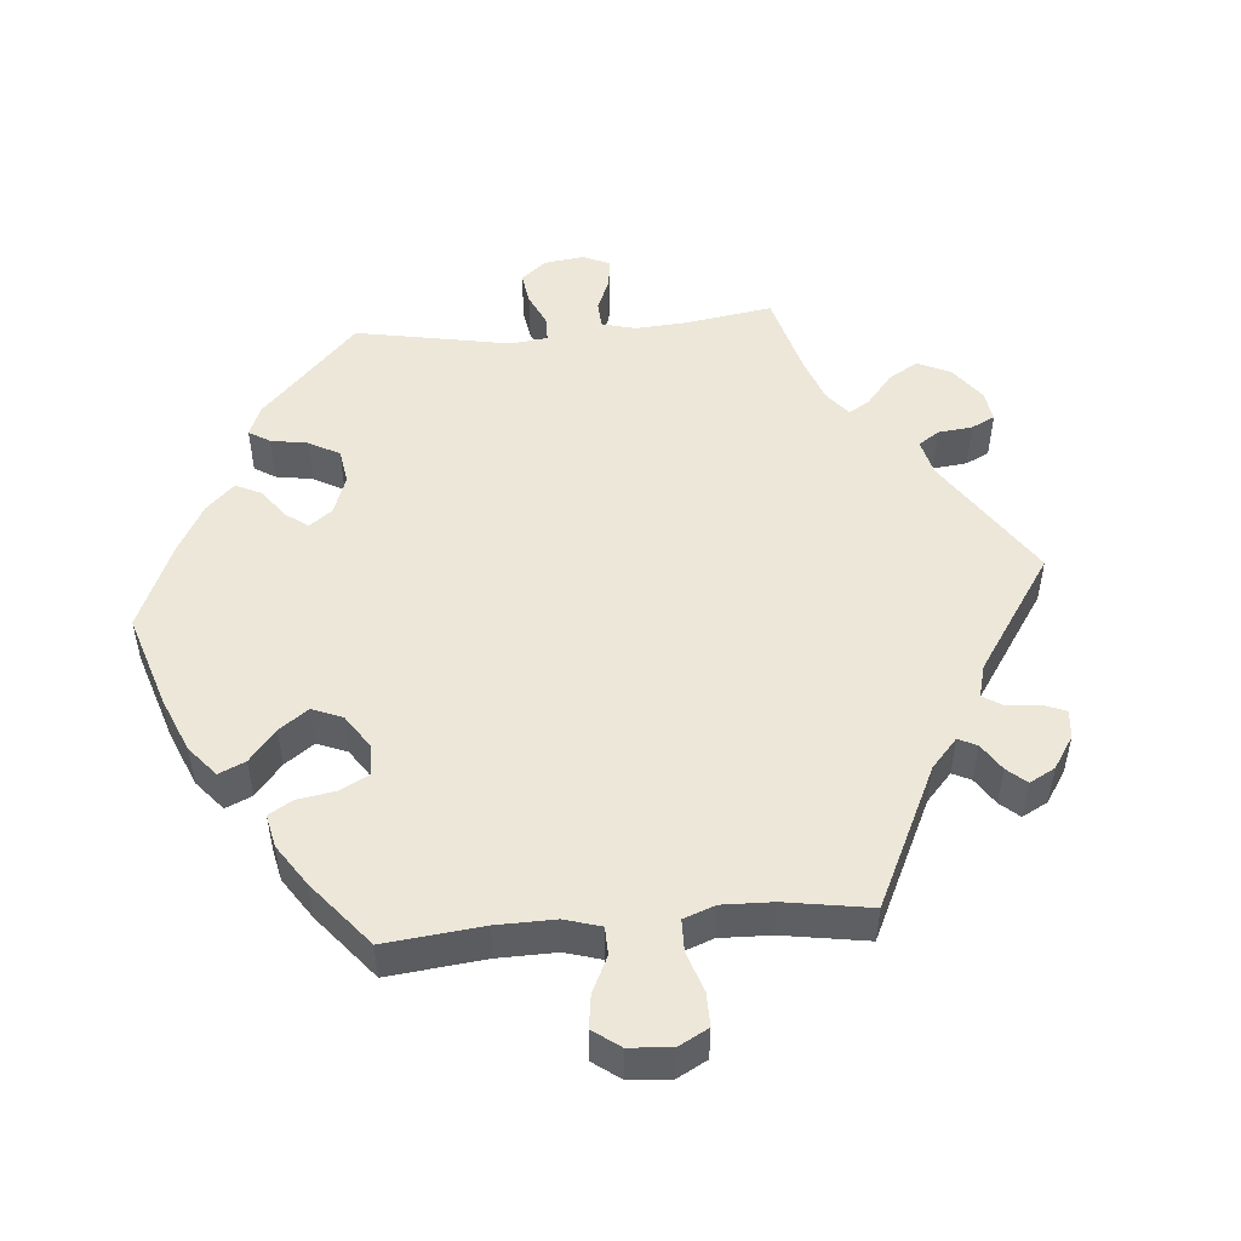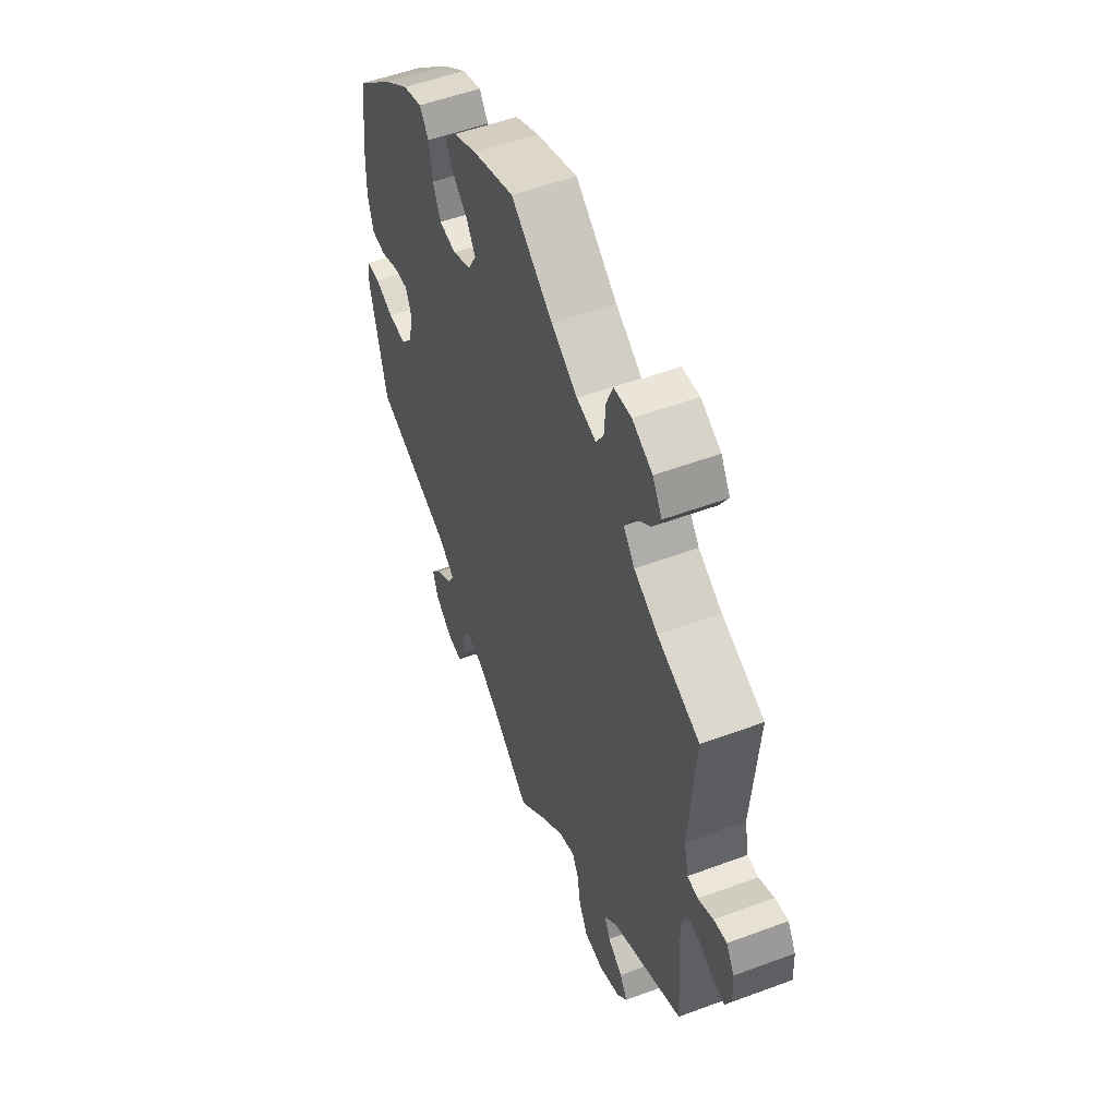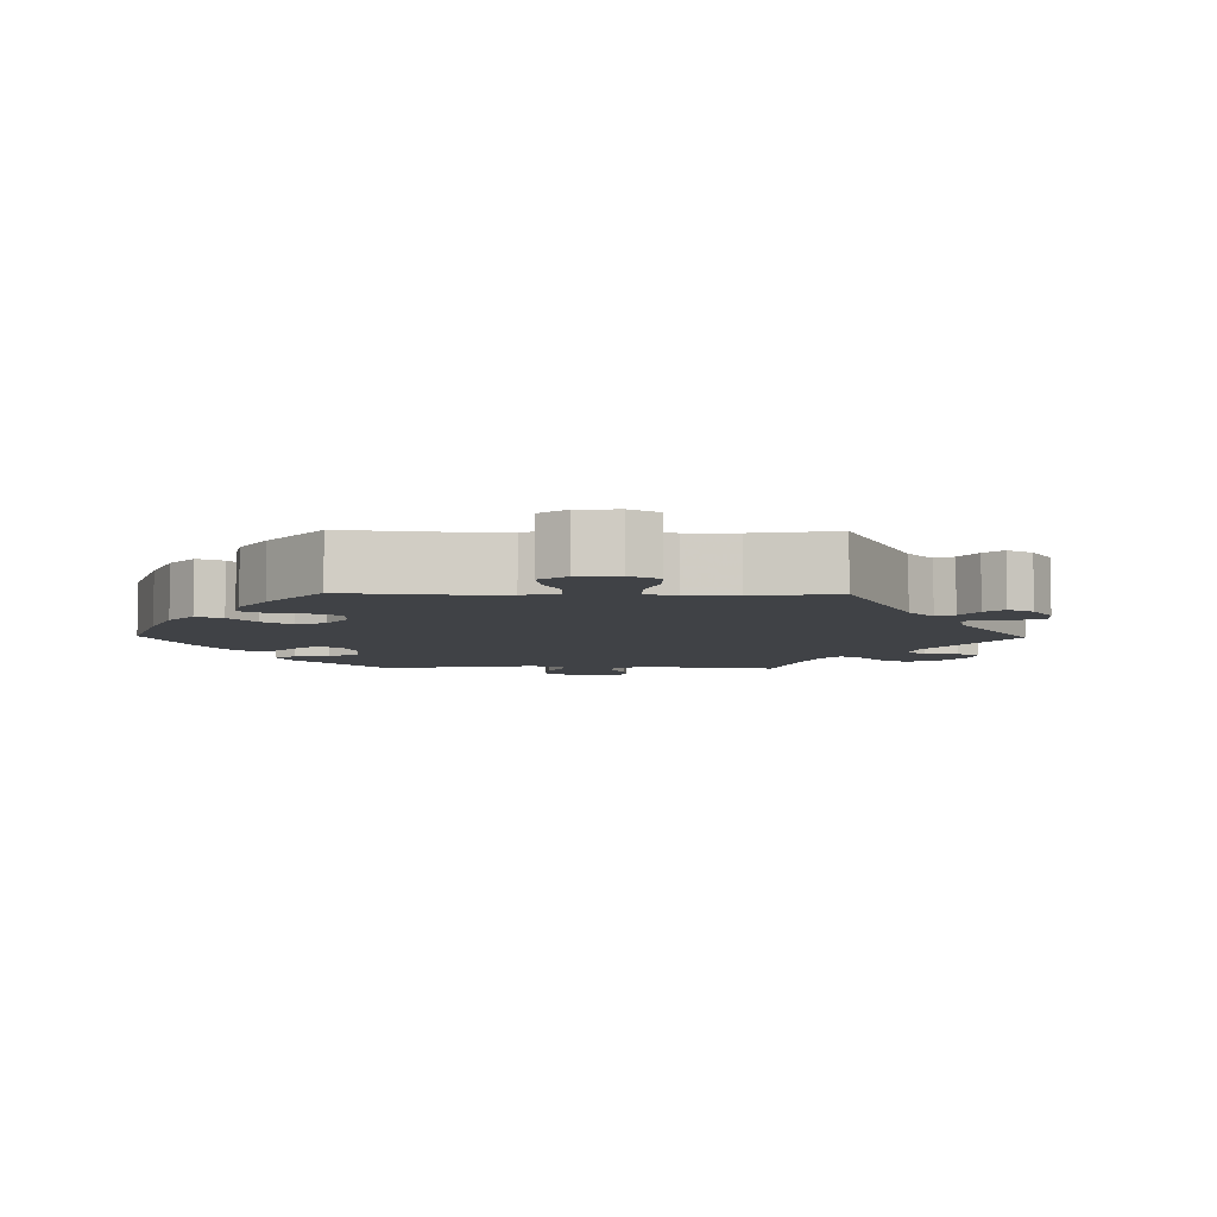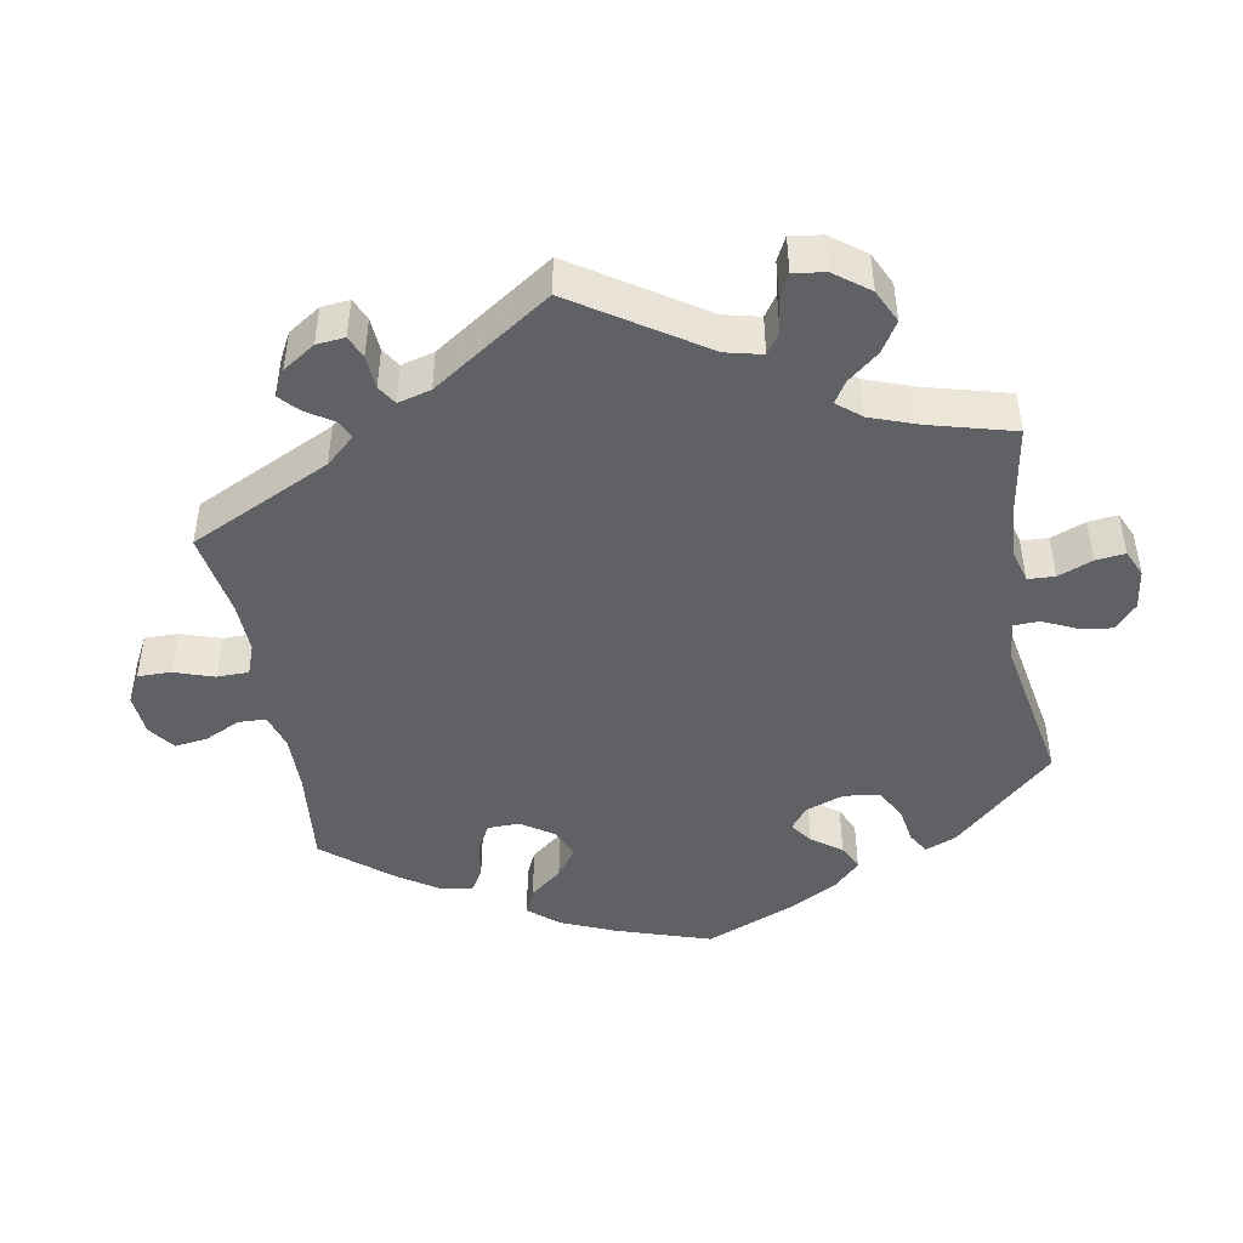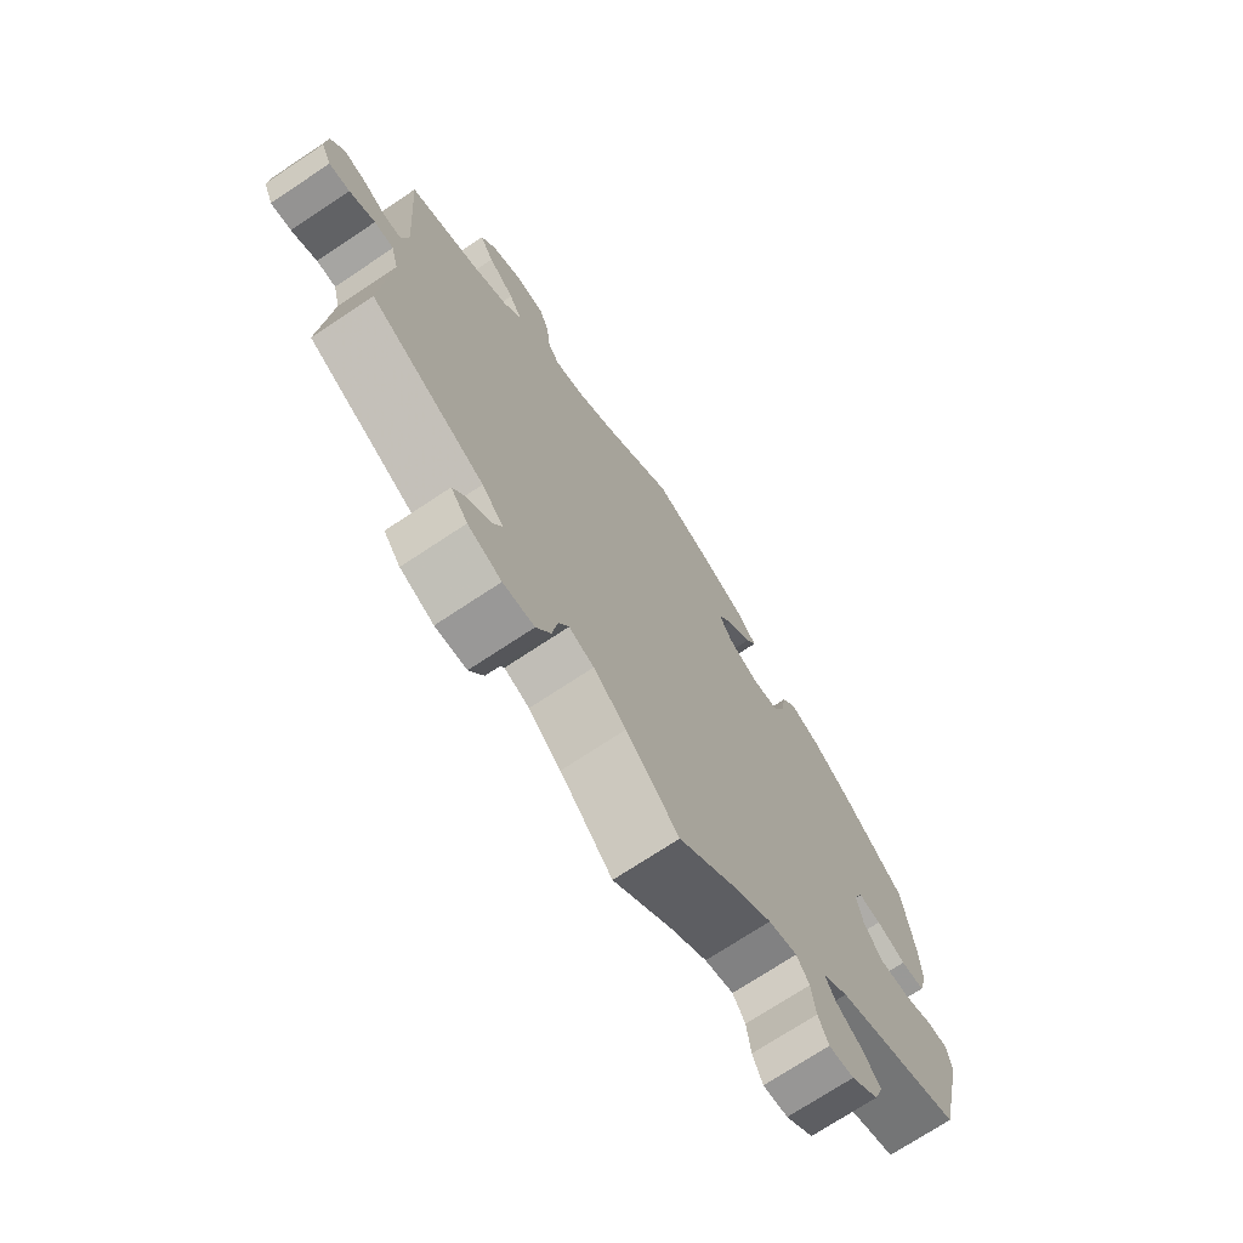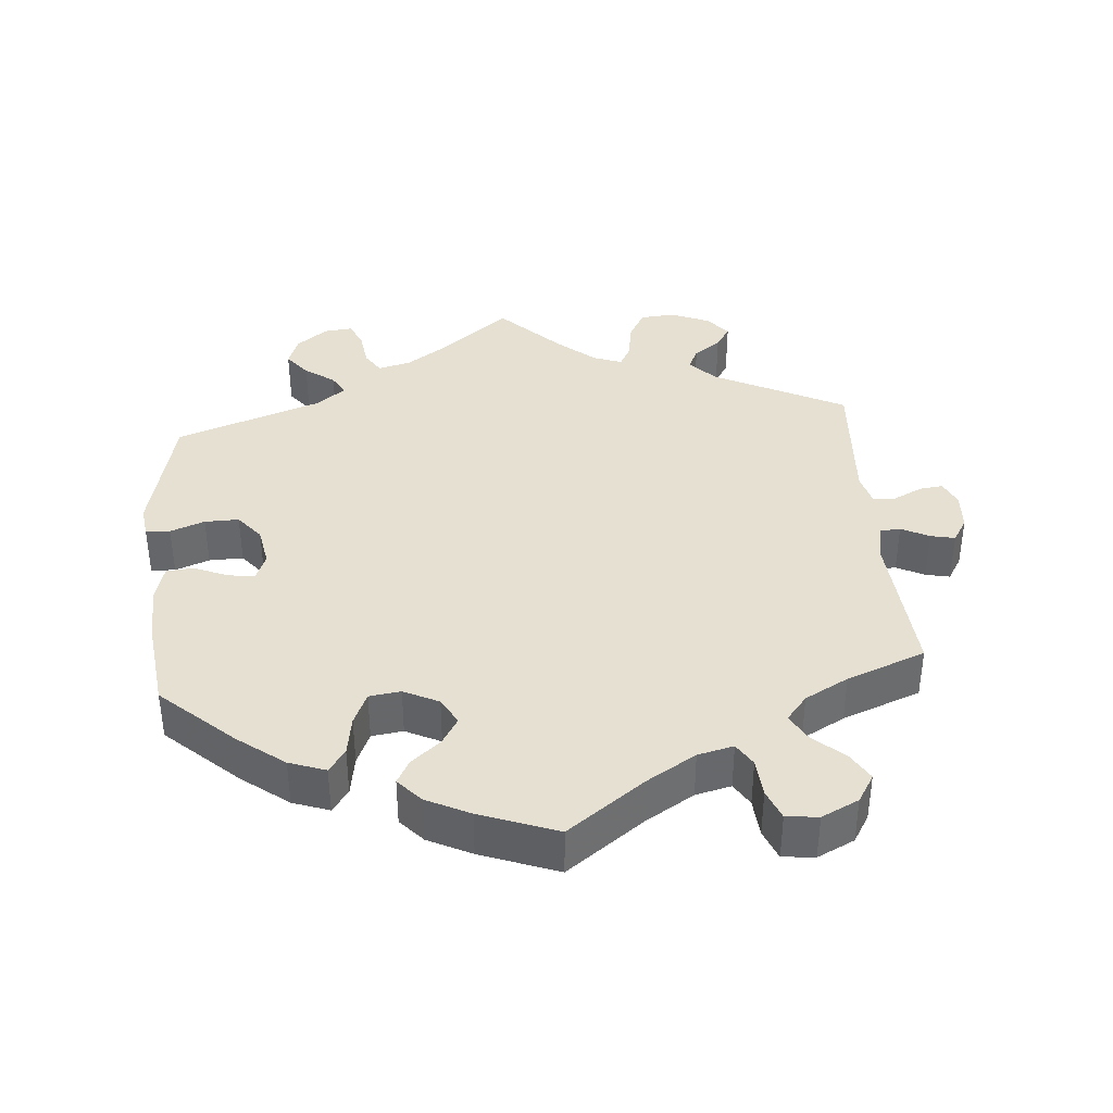
<metadata>
{"format":"obj","ext":"obj","renderer":"f3d","projection":"perspective","resolution":1024,"background":"white","views":[{"elev":50.1,"azim":25.0,"up":"+Y"},{"elev":53.3,"azim":68.3,"up":"+Z"},{"elev":-6.1,"azim":28.9,"up":"+Y"},{"elev":-45.7,"azim":130.1,"up":"+Y"},{"elev":-72.3,"azim":123.6,"up":"+Z"},{"elev":38.4,"azim":-4.8,"up":"+Y"}]}
</metadata>
<code>
v 0.485 0.07 0.077
v 0.496 0.07 0.025
v 0.524 0.07 0.023
v 0.563 0.07 0.043
v 0.597 0.07 0.05
v 0.618 0.07 0.016
v 0.621 0.07 -0.037
v 0.605 0.07 -0.072
v 0.572 0.07 -0.068
v 0.531 0.07 -0.048
v 0.5 0.07 -0.049
v 0.488 0.07 -0.094
v 0.501 0.07 -0.288
v 0.317 0.07 -0.381
v 0.282 0.07 -0.418
v 0.297 0.07 -0.449
v 0.335 0.07 -0.477
v 0.355 0.07 -0.507
v 0.328 0.07 -0.541
v 0.274 0.07 -0.564
v 0.224 0.07 -0.56
v 0.201 0.07 -0.518
v 0.192 0.07 -0.464
v 0.176 0.07 -0.434
v 0.136 0.07 -0.449
v 0.084 0.07 -0.493
v 0 0.07 -0.577
v -0.095 0.07 -0.5
v -0.154 0.07 -0.46
v -0.2 0.07 -0.448
v -0.22 0.07 -0.479
v -0.227 0.07 -0.529
v -0.243 0.07 -0.566
v -0.283 0.07 -0.562
v -0.327 0.07 -0.528
v -0.342 0.07 -0.486
v -0.314 0.07 -0.451
v -0.272 0.07 -0.421
v -0.256 0.07 -0.391
v -0.297 0.07 -0.36
v -0.501 0.07 -0.288
v -0.544 0.07 -0.104
v -0.538 0.07 -0.059
v -0.504 0.07 -0.058
v -0.456 0.07 -0.076
v -0.408 0.07 -0.077
v -0.377 0.07 -0.039
v -0.367 0.07 0.017
v -0.382 0.07 0.053
v -0.419 0.07 0.049
v -0.466 0.07 0.029
v -0.505 0.07 0.032
v -0.519 0.07 0.083
v -0.517 0.07 0.16
v -0.501 0.07 0.289
v -0.4 0.07 0.38
v -0.335 0.07 0.429
v -0.284 0.07 0.447
v -0.261 0.07 0.415
v -0.252 0.07 0.359
v -0.232 0.07 0.314
v -0.188 0.07 0.308
v -0.139 0.07 0.332
v -0.118 0.07 0.37
v -0.141 0.07 0.407
v -0.182 0.07 0.441
v -0.2 0.07 0.474
v -0.169 0.07 0.508
v -0.108 0.07 0.538
v 0 0.07 0.578
v 0.108 0.07 0.499
v 0.176 0.07 0.458
v 0.226 0.07 0.446
v 0.246 0.07 0.478
v 0.25 0.07 0.532
v 0.267 0.07 0.574
v 0.312 0.07 0.579
v 0.364 0.07 0.554
v 0.388 0.07 0.515
v 0.365 0.07 0.476
v 0.322 0.07 0.438
v 0.301 0.07 0.4
v 0.33 0.07 0.365
v 0.391 0.07 0.332
v 0.501 0.07 0.29
v 0.485 0 0.077
v 0.496 0 0.025
v 0.524 0 0.023
v 0.563 0 0.043
v 0.597 0 0.05
v 0.618 0 0.016
v 0.621 0 -0.037
v 0.605 0 -0.072
v 0.572 0 -0.068
v 0.531 0 -0.048
v 0.5 0 -0.049
v 0.488 0 -0.094
v 0.501 0 -0.288
v 0.317 0 -0.381
v 0.282 0 -0.418
v 0.297 0 -0.449
v 0.335 0 -0.477
v 0.355 0 -0.507
v 0.328 0 -0.541
v 0.274 0 -0.564
v 0.224 0 -0.56
v 0.201 0 -0.518
v 0.192 0 -0.464
v 0.176 0 -0.434
v 0.136 0 -0.449
v 0.084 0 -0.493
v 0 0 -0.577
v -0.095 0 -0.5
v -0.154 0 -0.46
v -0.2 0 -0.448
v -0.22 0 -0.479
v -0.227 0 -0.529
v -0.243 0 -0.566
v -0.283 0 -0.562
v -0.327 0 -0.528
v -0.342 0 -0.486
v -0.314 0 -0.451
v -0.272 0 -0.421
v -0.256 0 -0.391
v -0.297 0 -0.36
v -0.501 0 -0.288
v -0.544 0 -0.104
v -0.538 0 -0.059
v -0.504 0 -0.058
v -0.456 0 -0.076
v -0.408 0 -0.077
v -0.377 0 -0.039
v -0.367 0 0.017
v -0.382 0 0.053
v -0.419 0 0.049
v -0.466 0 0.029
v -0.505 0 0.032
v -0.519 0 0.083
v -0.517 0 0.16
v -0.501 0 0.289
v -0.4 0 0.38
v -0.335 0 0.429
v -0.284 0 0.447
v -0.261 0 0.415
v -0.252 0 0.359
v -0.232 0 0.314
v -0.188 0 0.308
v -0.139 0 0.332
v -0.118 0 0.37
v -0.141 0 0.407
v -0.182 0 0.441
v -0.2 0 0.474
v -0.169 0 0.508
v -0.108 0 0.538
v 0 0 0.578
v 0.108 0 0.499
v 0.176 0 0.458
v 0.226 0 0.446
v 0.246 0 0.478
v 0.25 0 0.532
v 0.267 0 0.574
v 0.312 0 0.579
v 0.364 0 0.554
v 0.388 0 0.515
v 0.365 0 0.476
v 0.322 0 0.438
v 0.301 0 0.4
v 0.33 0 0.365
v 0.391 0 0.332
v 0.501 0 0.29
f 84 85 1
f 83 84 1 2
f 82 83 2
f 78 79 80 81
f 78 81 82
f 77 78 82
f 74 75 76 77
f 73 74 77 82
f 72 73 82 2
f 68 69 70 71
f 68 71 72 2
f 65 66 67 68
f 64 65 68 2
f 57 58 59 60
f 57 60 61
f 56 57 61
f 55 56 61
f 54 55 61 62
f 50 51 52 53
f 49 50 53 54
f 42 43 44 45
f 40 41 42 45
f 39 40 45 46
f 35 36 37 38
f 35 38 39
f 34 35 39
f 31 32 33 34
f 30 31 34 39
f 29 30 39 46
f 26 27 28
f 25 26 28 29
f 24 25 29 46
f 20 21 22 23
f 20 23 24
f 19 20 24
f 16 17 18 19
f 15 16 19 24
f 14 15 24 46
f 12 13 14 46
f 7 8 9 10
f 7 10 11
f 6 7 11
f 3 4 5 6
f 2 3 6 11
f 63 64 2 11
f 49 54 62
f 48 49 62 63
f 47 48 63 11
f 11 12 46 47
f 86 170 169
f 87 86 169 168
f 87 168 167
f 166 165 164 163
f 167 166 163
f 167 163 162
f 162 161 160 159
f 167 162 159 158
f 87 167 158 157
f 156 155 154 153
f 87 157 156 153
f 153 152 151 150
f 87 153 150 149
f 145 144 143 142
f 146 145 142
f 146 142 141
f 146 141 140
f 147 146 140 139
f 138 137 136 135
f 139 138 135 134
f 130 129 128 127
f 130 127 126 125
f 131 130 125 124
f 123 122 121 120
f 124 123 120
f 124 120 119
f 119 118 117 116
f 124 119 116 115
f 131 124 115 114
f 113 112 111
f 114 113 111 110
f 131 114 110 109
f 108 107 106 105
f 109 108 105
f 109 105 104
f 104 103 102 101
f 109 104 101 100
f 131 109 100 99
f 131 99 98 97
f 95 94 93 92
f 96 95 92
f 96 92 91
f 91 90 89 88
f 96 91 88 87
f 96 87 149 148
f 147 139 134
f 148 147 134 133
f 96 148 133 132
f 132 131 97 96
f 1 86 87 2
f 2 87 88 3
f 3 88 89 4
f 4 89 90 5
f 5 90 91 6
f 6 91 92 7
f 7 92 93 8
f 8 93 94 9
f 9 94 95 10
f 10 95 96 11
f 11 96 97 12
f 12 97 98 13
f 13 98 99 14
f 14 99 100 15
f 15 100 101 16
f 16 101 102 17
f 17 102 103 18
f 18 103 104 19
f 19 104 105 20
f 20 105 106 21
f 21 106 107 22
f 22 107 108 23
f 23 108 109 24
f 24 109 110 25
f 25 110 111 26
f 26 111 112 27
f 27 112 113 28
f 28 113 114 29
f 29 114 115 30
f 30 115 116 31
f 31 116 117 32
f 32 117 118 33
f 33 118 119 34
f 34 119 120 35
f 35 120 121 36
f 36 121 122 37
f 37 122 123 38
f 38 123 124 39
f 39 124 125 40
f 40 125 126 41
f 41 126 127 42
f 42 127 128 43
f 43 128 129 44
f 44 129 130 45
f 45 130 131 46
f 46 131 132 47
f 47 132 133 48
f 48 133 134 49
f 49 134 135 50
f 50 135 136 51
f 51 136 137 52
f 52 137 138 53
f 53 138 139 54
f 54 139 140 55
f 55 140 141 56
f 56 141 142 57
f 57 142 143 58
f 58 143 144 59
f 59 144 145 60
f 60 145 146 61
f 61 146 147 62
f 62 147 148 63
f 63 148 149 64
f 64 149 150 65
f 65 150 151 66
f 66 151 152 67
f 67 152 153 68
f 68 153 154 69
f 69 154 155 70
f 70 155 156 71
f 71 156 157 72
f 72 157 158 73
f 73 158 159 74
f 74 159 160 75
f 75 160 161 76
f 76 161 162 77
f 77 162 163 78
f 78 163 164 79
f 79 164 165 80
f 80 165 166 81
f 81 166 167 82
f 82 167 168 83
f 83 168 169 84
f 84 169 170 85
f 85 170 86 1

</code>
